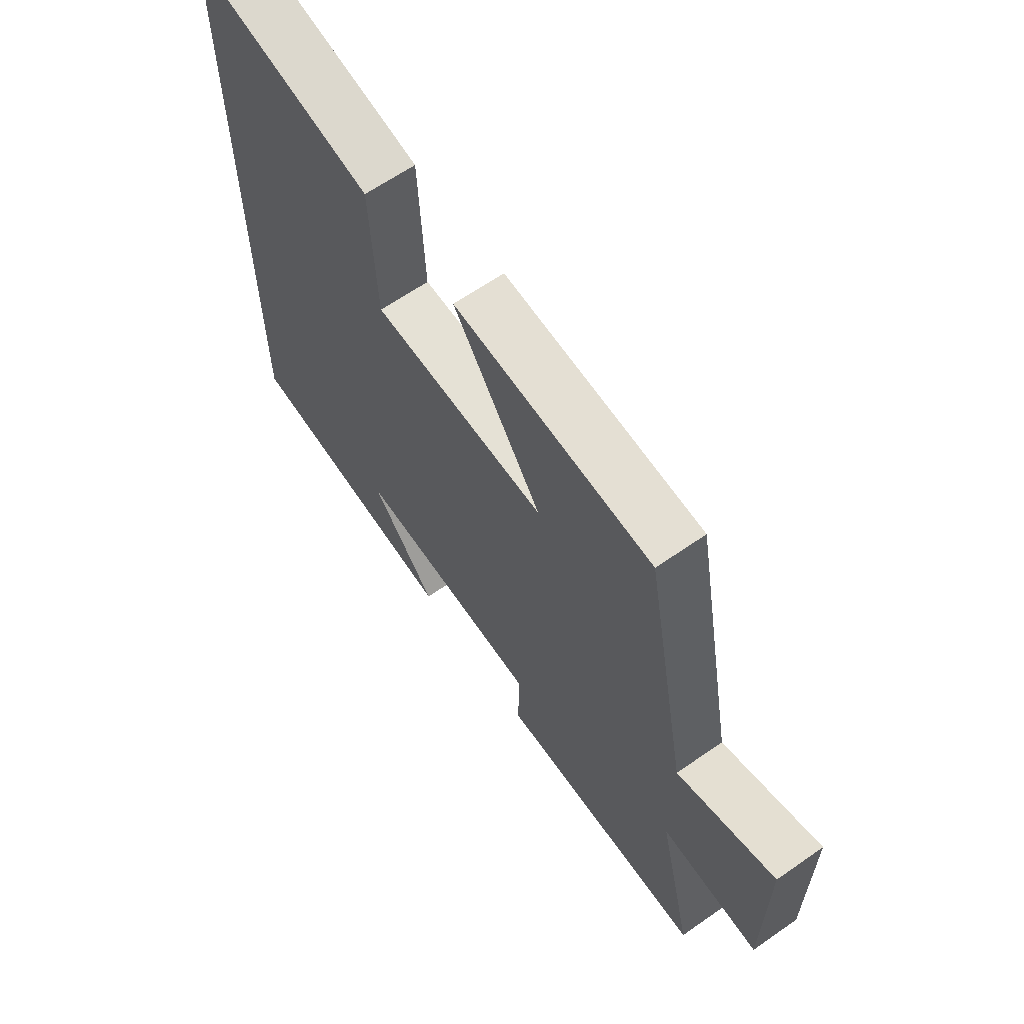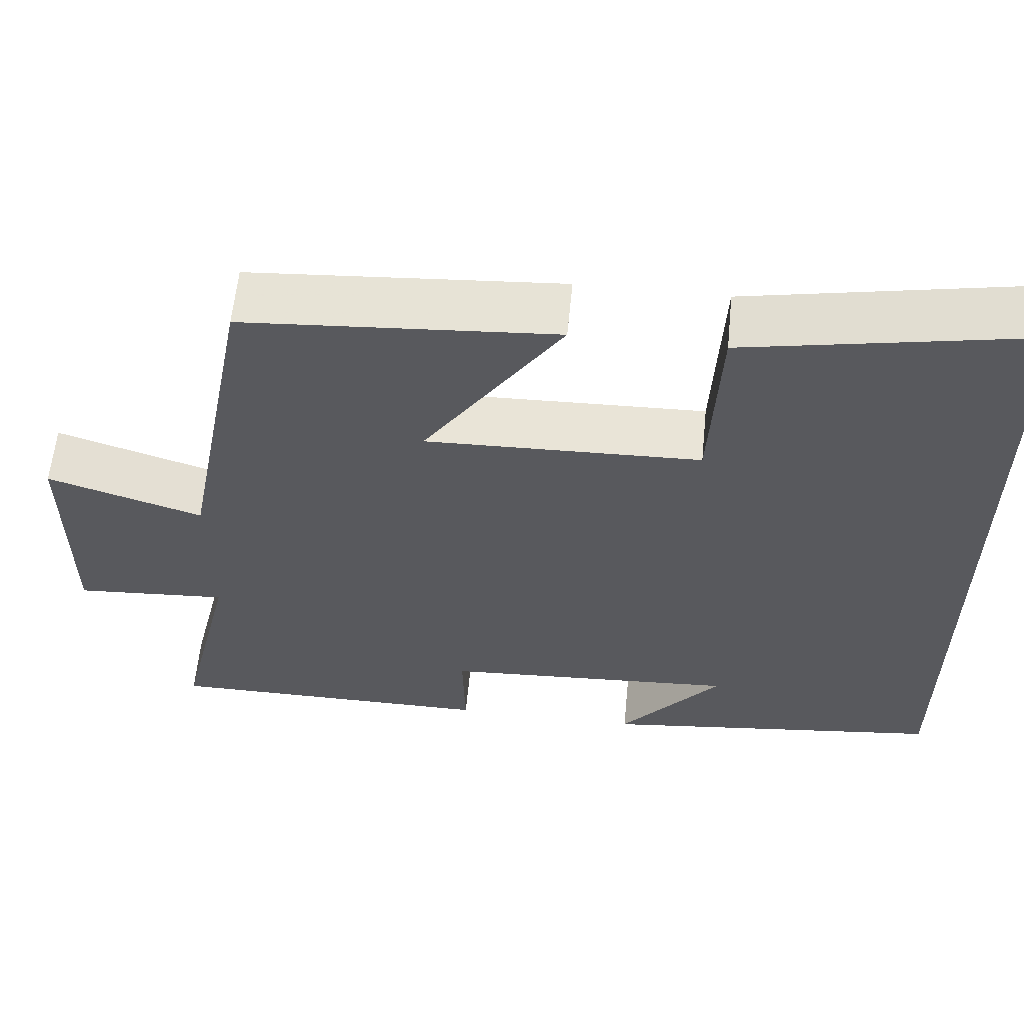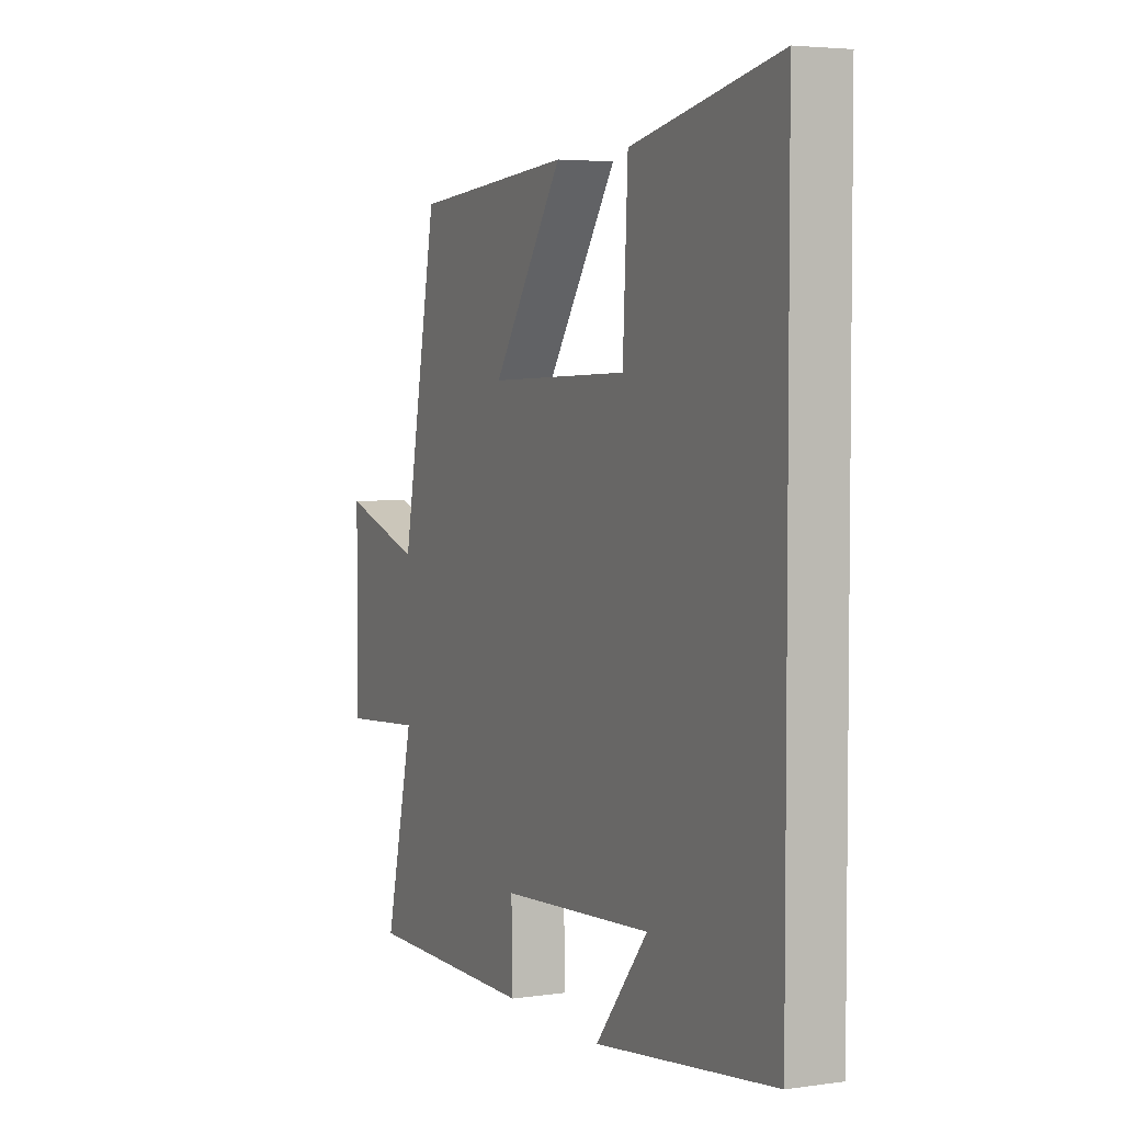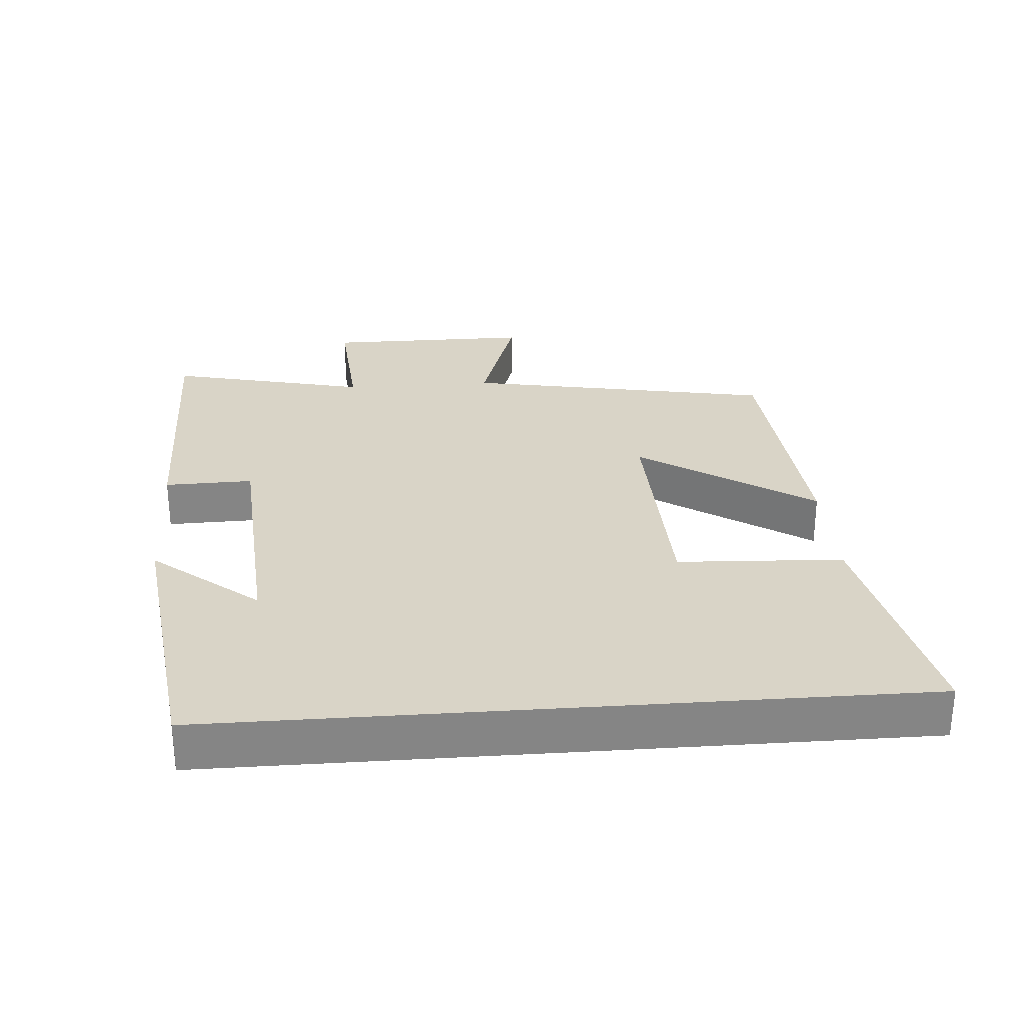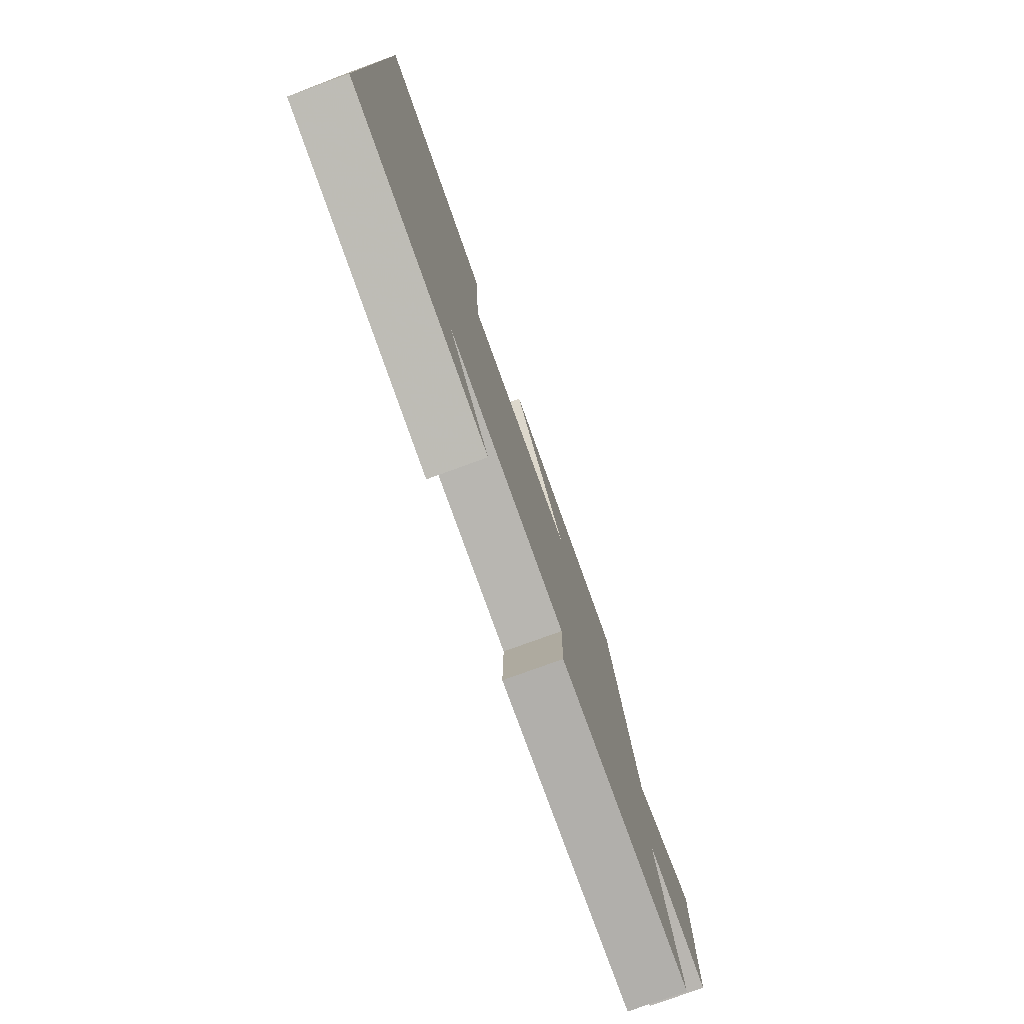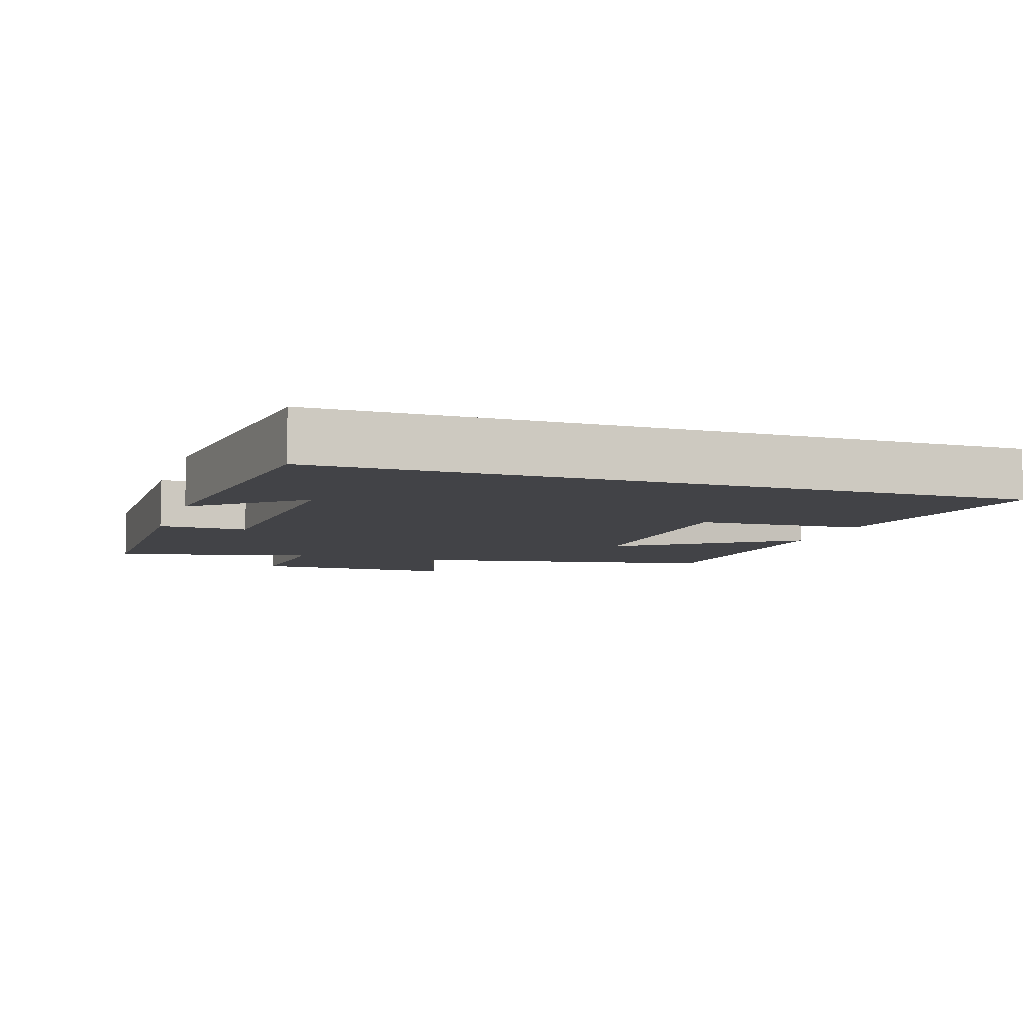
<metadata>
{"format":"obj","ext":"obj","renderer":"f3d","projection":"perspective","resolution":1024,"background":"white","views":[{"elev":63.9,"azim":54.9,"up":"+Z"},{"elev":59.8,"azim":-174.4,"up":"+Z"},{"elev":4.2,"azim":-114.9,"up":"+Z"},{"elev":28.6,"azim":-94.4,"up":"+Y"},{"elev":-78.1,"azim":-70.0,"up":"+Z"},{"elev":-7.4,"azim":-108.2,"up":"+Y"}]}
</metadata>
<code>
v -0.5 0.07 -0.445
v -0.5 0.07 0.57
v -0.15 0.07 0.5
v -0.138 0.07 0.258
v 0.2 0.07 0.248
v 0.03 0.07 0.5
v 0.414 0.07 0.471
v 0.5 0.07 0.018
v 0.691 0.07 0.08
v 0.691 0.07 -0.222
v 0.5 0.07 -0.208
v 0.569 0.07 -0.5
v 0.161 0.07 -0.5
v 0.164 0.07 -0.371
v -0.2 0.07 -0.347
v -0.075 0.07 -0.5
v -0.5 0 -0.445
v -0.5 0 0.57
v -0.15 0 0.5
v -0.138 0 0.258
v 0.2 0 0.248
v 0.03 0 0.5
v 0.414 0 0.471
v 0.5 0 0.018
v 0.691 0 0.08
v 0.691 0 -0.222
v 0.5 0 -0.208
v 0.569 0 -0.5
v 0.161 0 -0.5
v 0.164 0 -0.371
v -0.2 0 -0.347
v -0.075 0 -0.5
f 15 16 1
f 11 12 13 14
f 11 14 15
f 8 9 10 11
f 8 11 15
f 5 6 7 8
f 4 5 8 15
f 3 4 15
f 1 2 3 15
f 17 32 31
f 30 29 28 27
f 31 30 27
f 27 26 25 24
f 31 27 24
f 24 23 22 21
f 31 24 21 20
f 31 20 19
f 31 19 18 17
f 1 17 18 2
f 2 18 19 3
f 3 19 20 4
f 4 20 21 5
f 5 21 22 6
f 6 22 23 7
f 7 23 24 8
f 8 24 25 9
f 9 25 26 10
f 10 26 27 11
f 11 27 28 12
f 12 28 29 13
f 13 29 30 14
f 14 30 31 15
f 15 31 32 16
f 16 32 17 1

</code>
